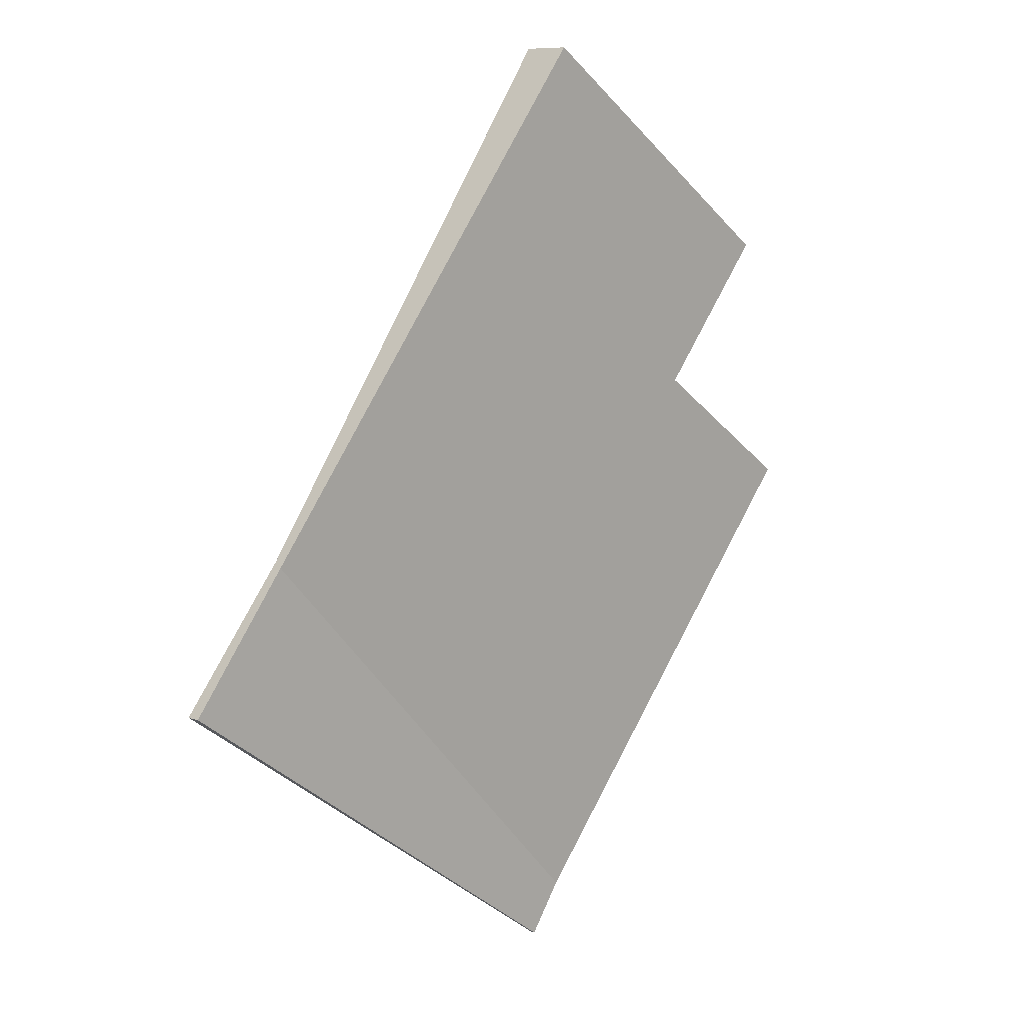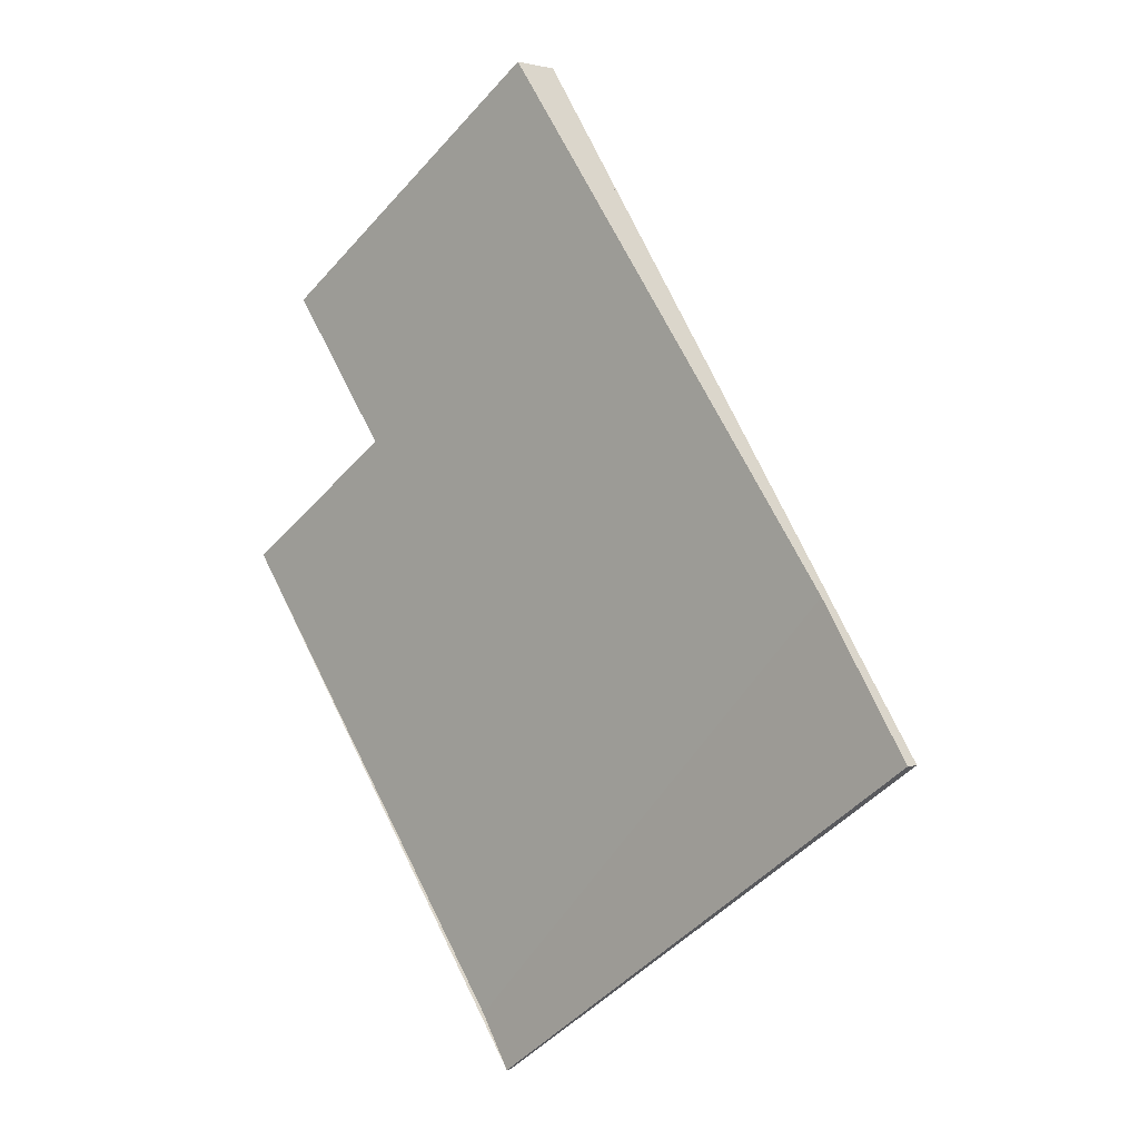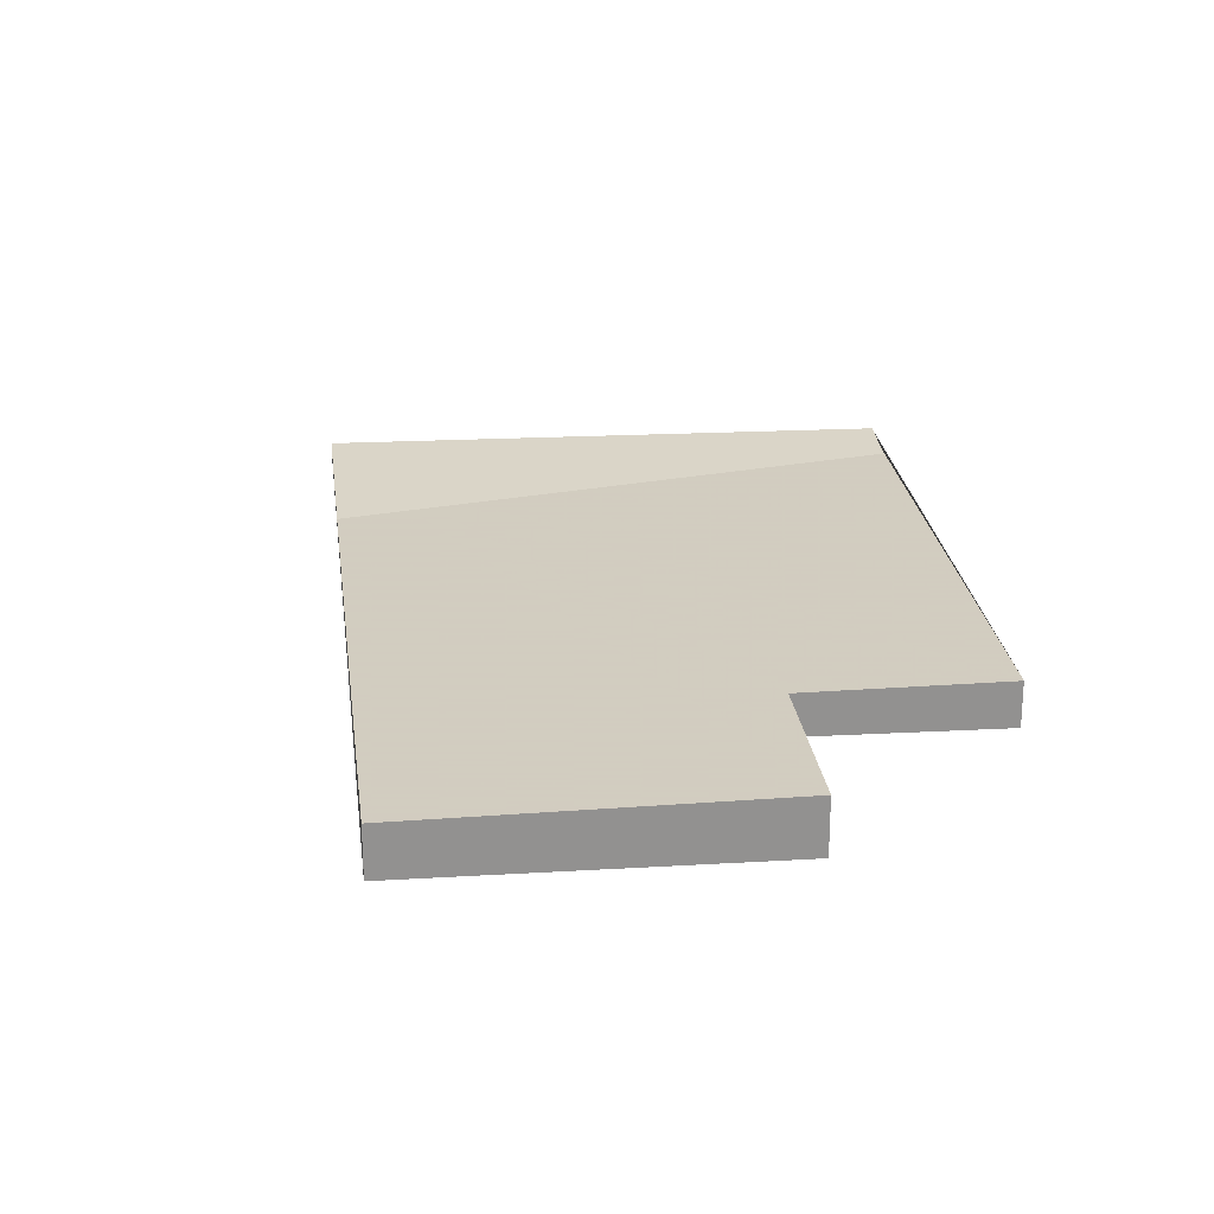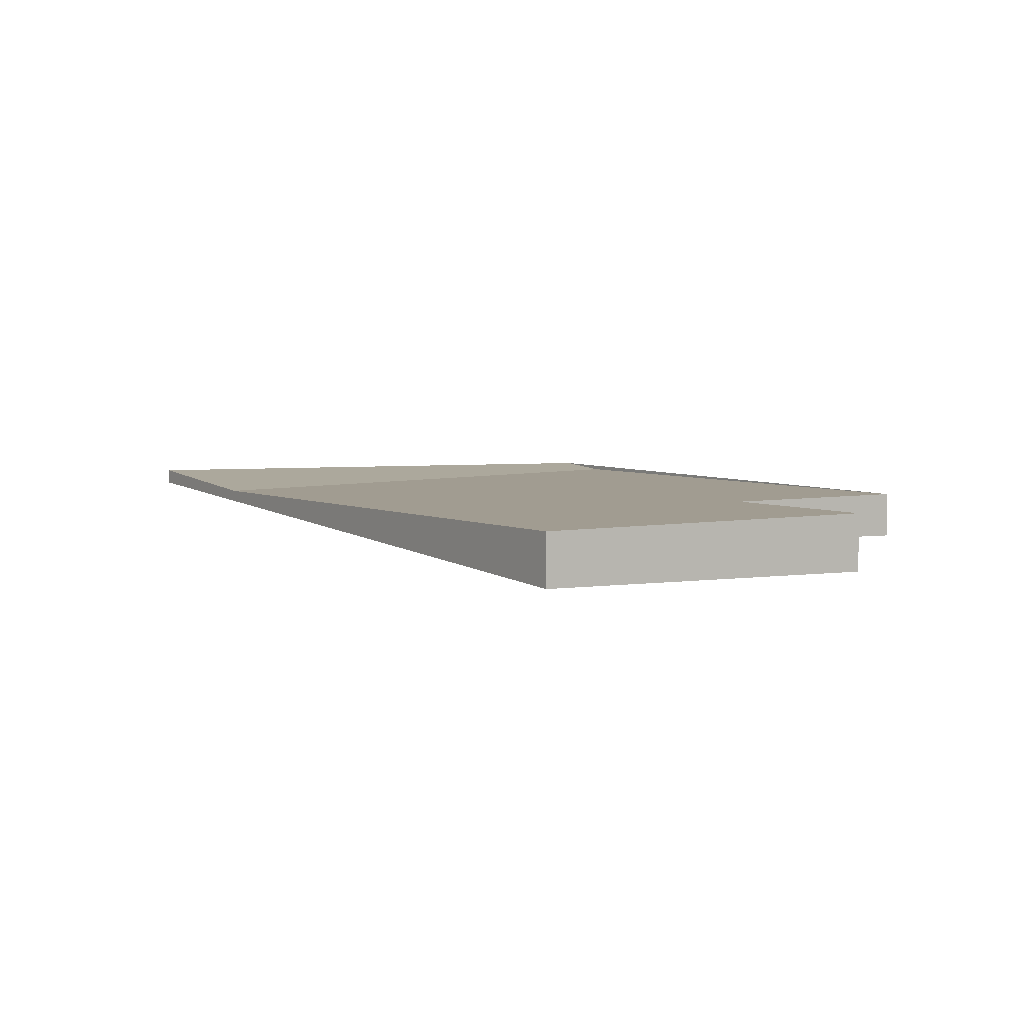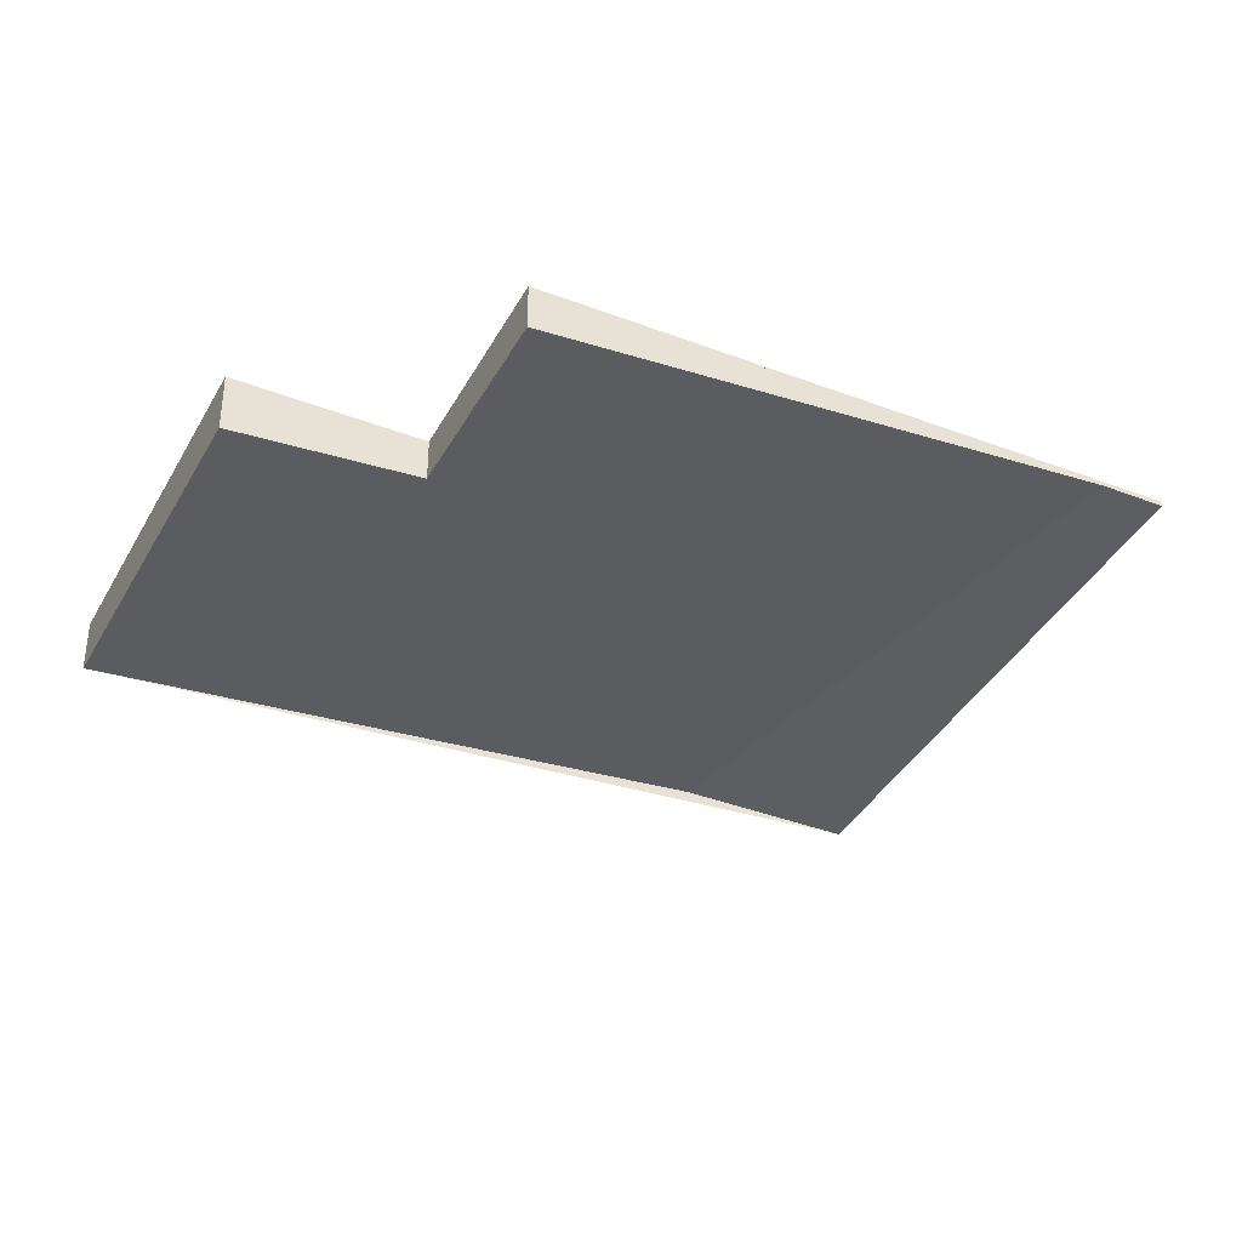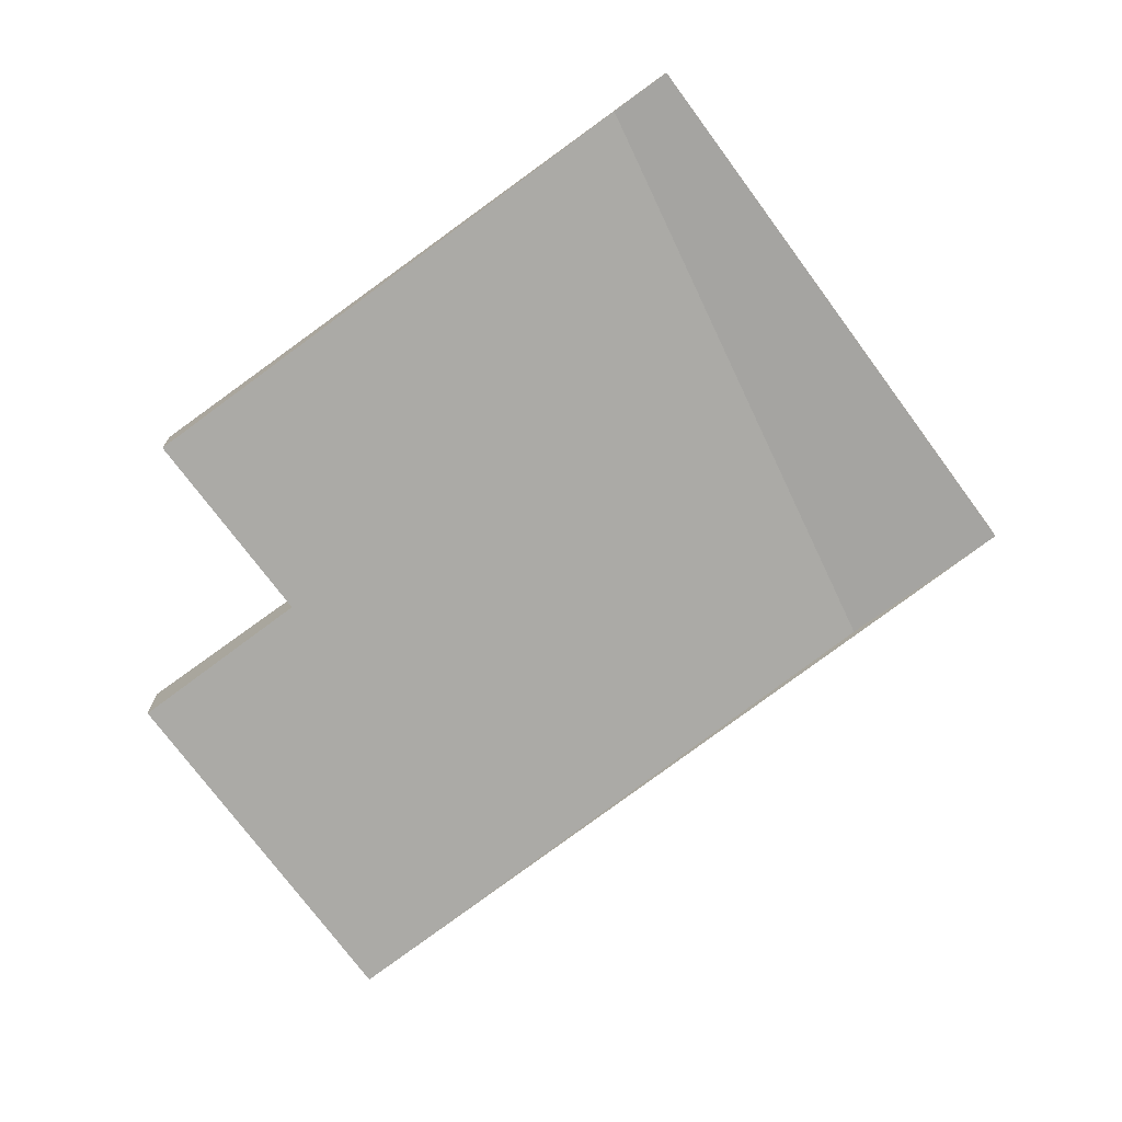
<metadata>
{"format":"obj","ext":"obj","renderer":"f3d","projection":"perspective","resolution":1024,"background":"white","views":[{"elev":8.9,"azim":134.4,"up":"+Y"},{"elev":1.6,"azim":40.8,"up":"+Y"},{"elev":24.3,"azim":-151.8,"up":"+Z"},{"elev":4.5,"azim":-178.0,"up":"+Z"},{"elev":-38.3,"azim":-80.8,"up":"+Z"},{"elev":-73.4,"azim":-18.6,"up":"+Z"}]}
</metadata>
<code>
v -2275 -1645 -0.871
v -2267 -1656 0.2428
v -2275 -1661 0.08667
v -2281 -1653 -0.7694
v -2278 -1651 -0.7129
v -2280 -1648 -0.9693
v -2267 -1656 0.2428
v -2275 -1645 -0.871
v -2275 -1645 0
v -2267 -1656 2.776e-17
v -2275 -1661 0.08667
v -2267 -1656 0.2428
v -2267 -1656 2.776e-17
v -2275 -1661 0
v -2281 -1653 -0.7694
v -2275 -1661 0.08667
v -2275 -1661 0
v -2281 -1653 1.11e-16
v -2278 -1651 -0.7129
v -2281 -1653 -0.7694
v -2281 -1653 1.11e-16
v -2278 -1651 0
v -2280 -1648 -0.9693
v -2278 -1651 -0.7129
v -2278 -1651 0
v -2280 -1648 -1.11e-16
v -2275 -1645 -0.871
v -2280 -1648 -0.9693
v -2280 -1648 -1.11e-16
v -2275 -1645 0
v -2275 -1645 0
v -2267 -1656 0
v -2275 -1661 0
v -2281 -1653 0
v -2278 -1651 0
v -2280 -1648 0
f 2 3 4 5 6 1
f 8 9 10 7
f 12 13 14 11
f 16 17 18 15
f 20 21 22 19
f 24 25 26 23
f 28 29 30 27
f 32 33 34 35 36 31

</code>
